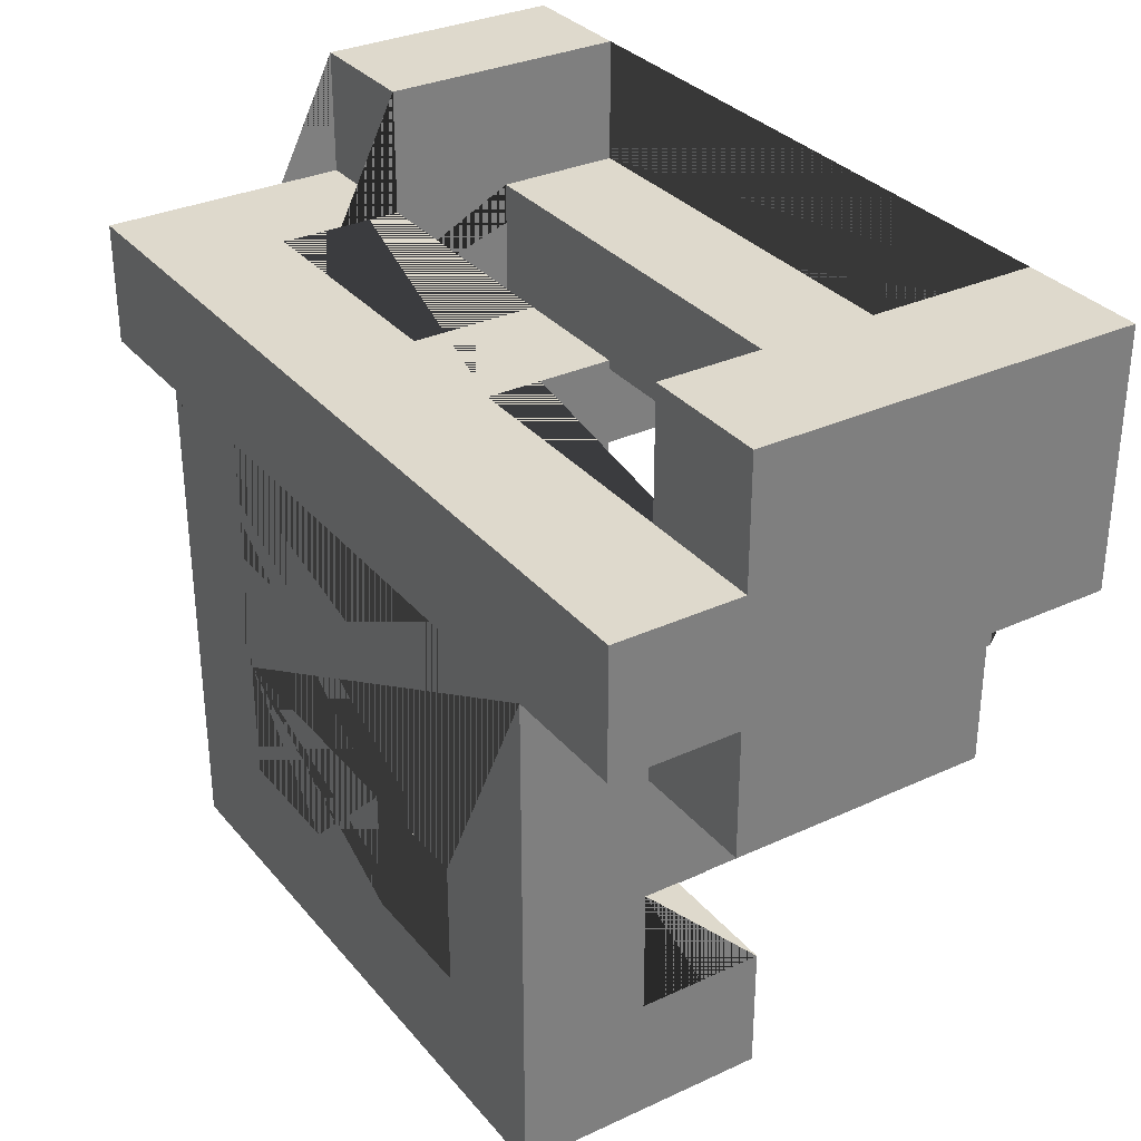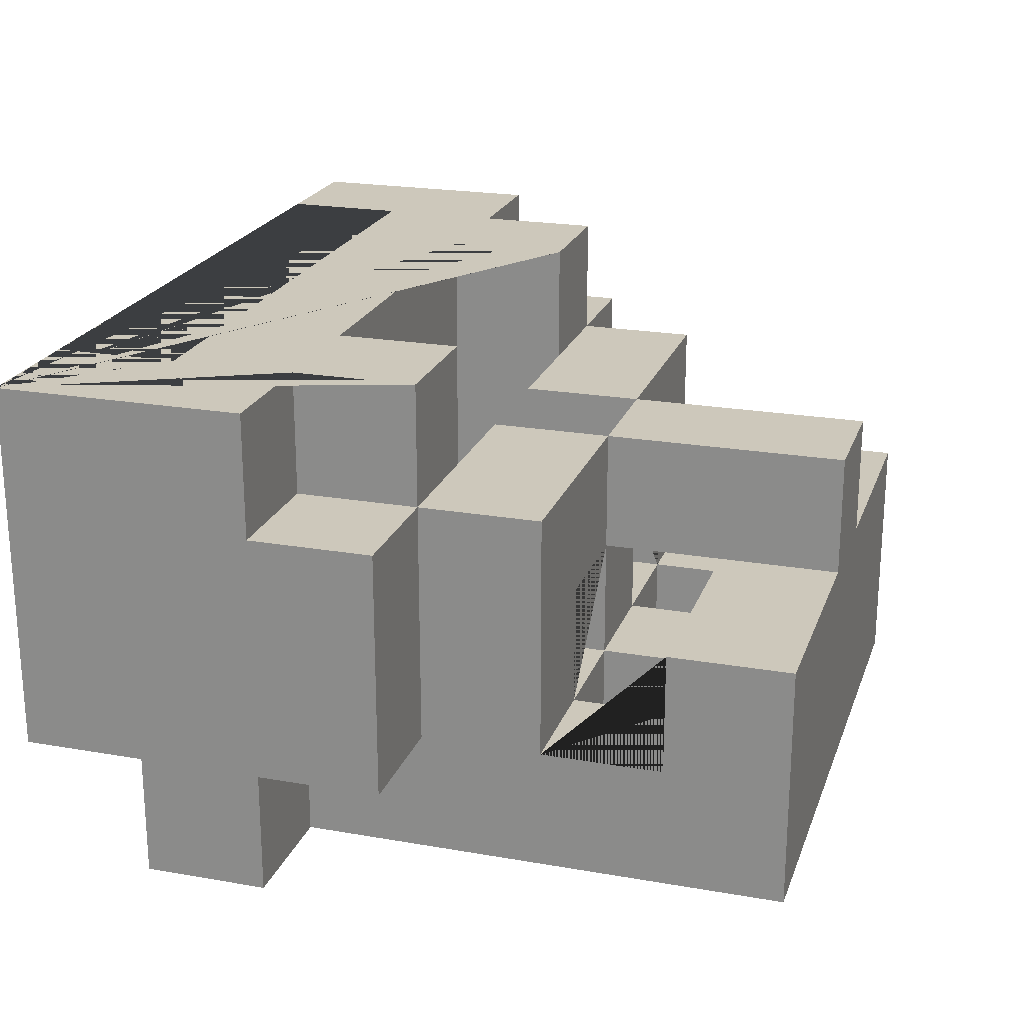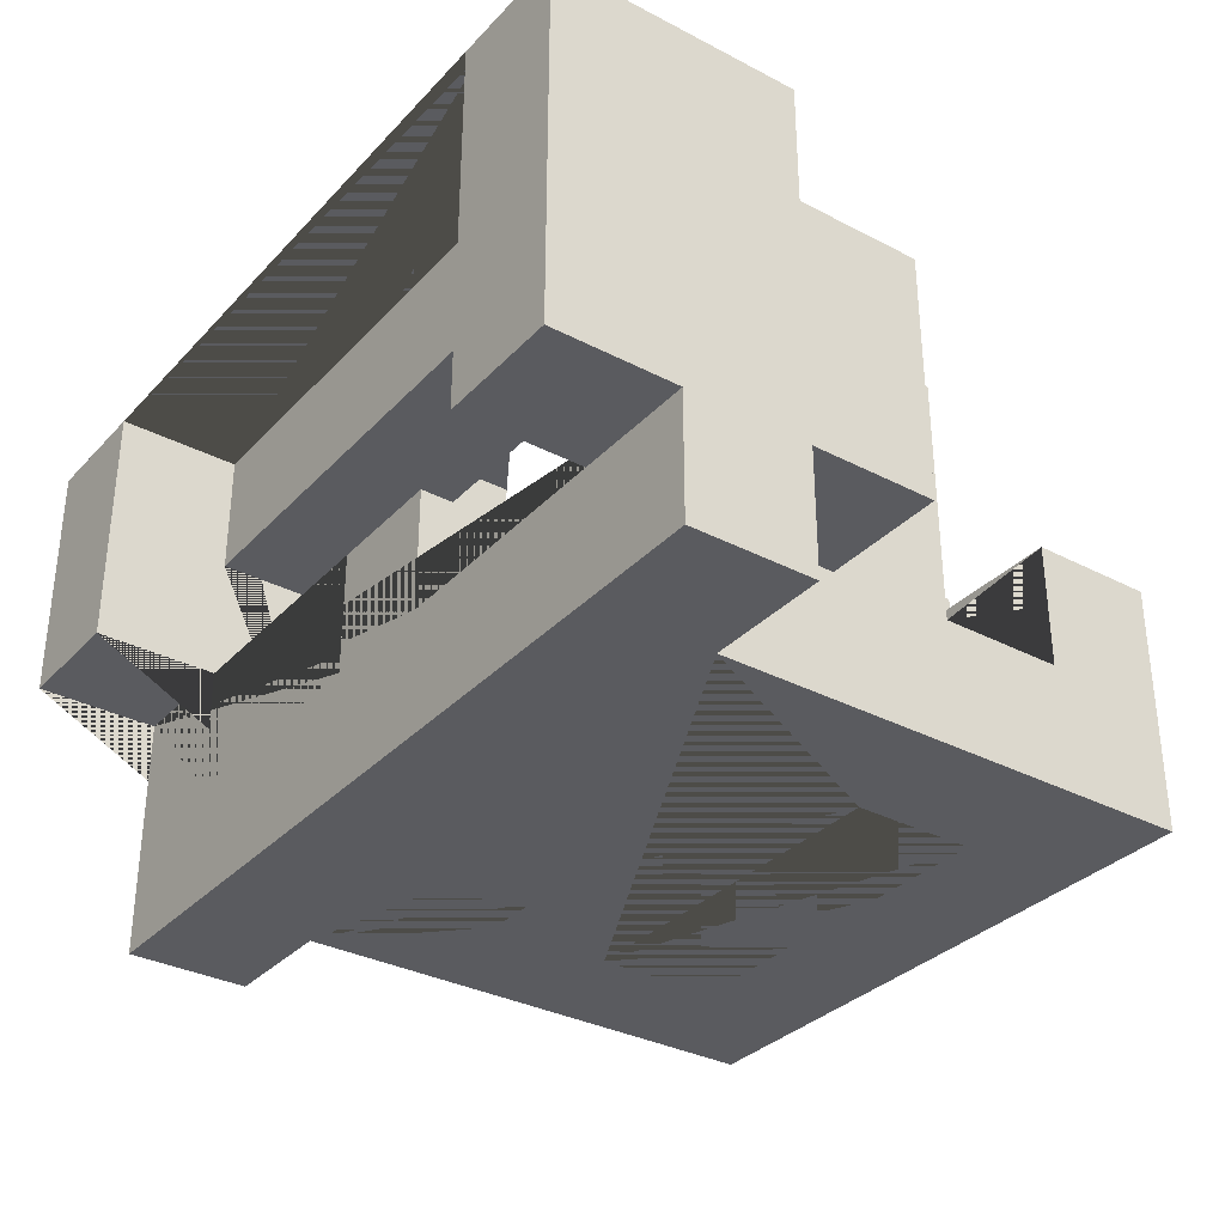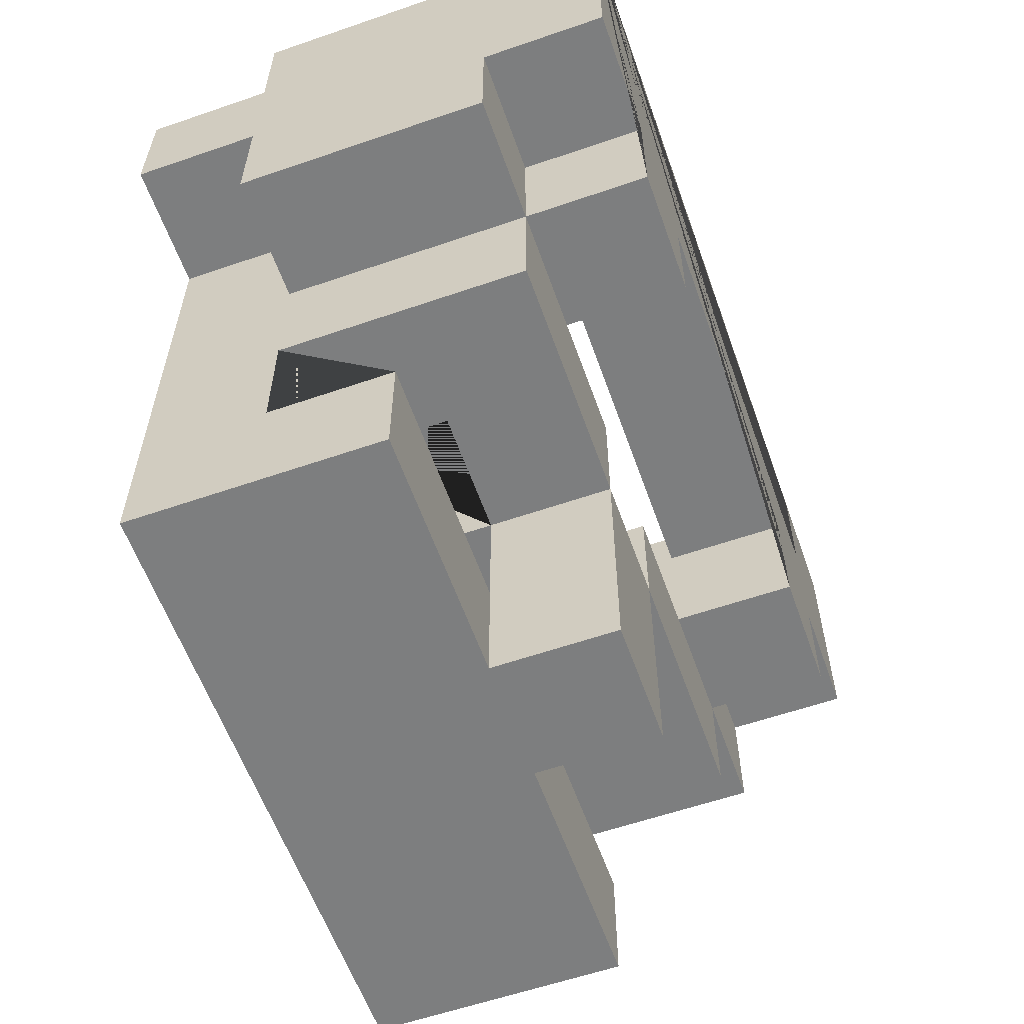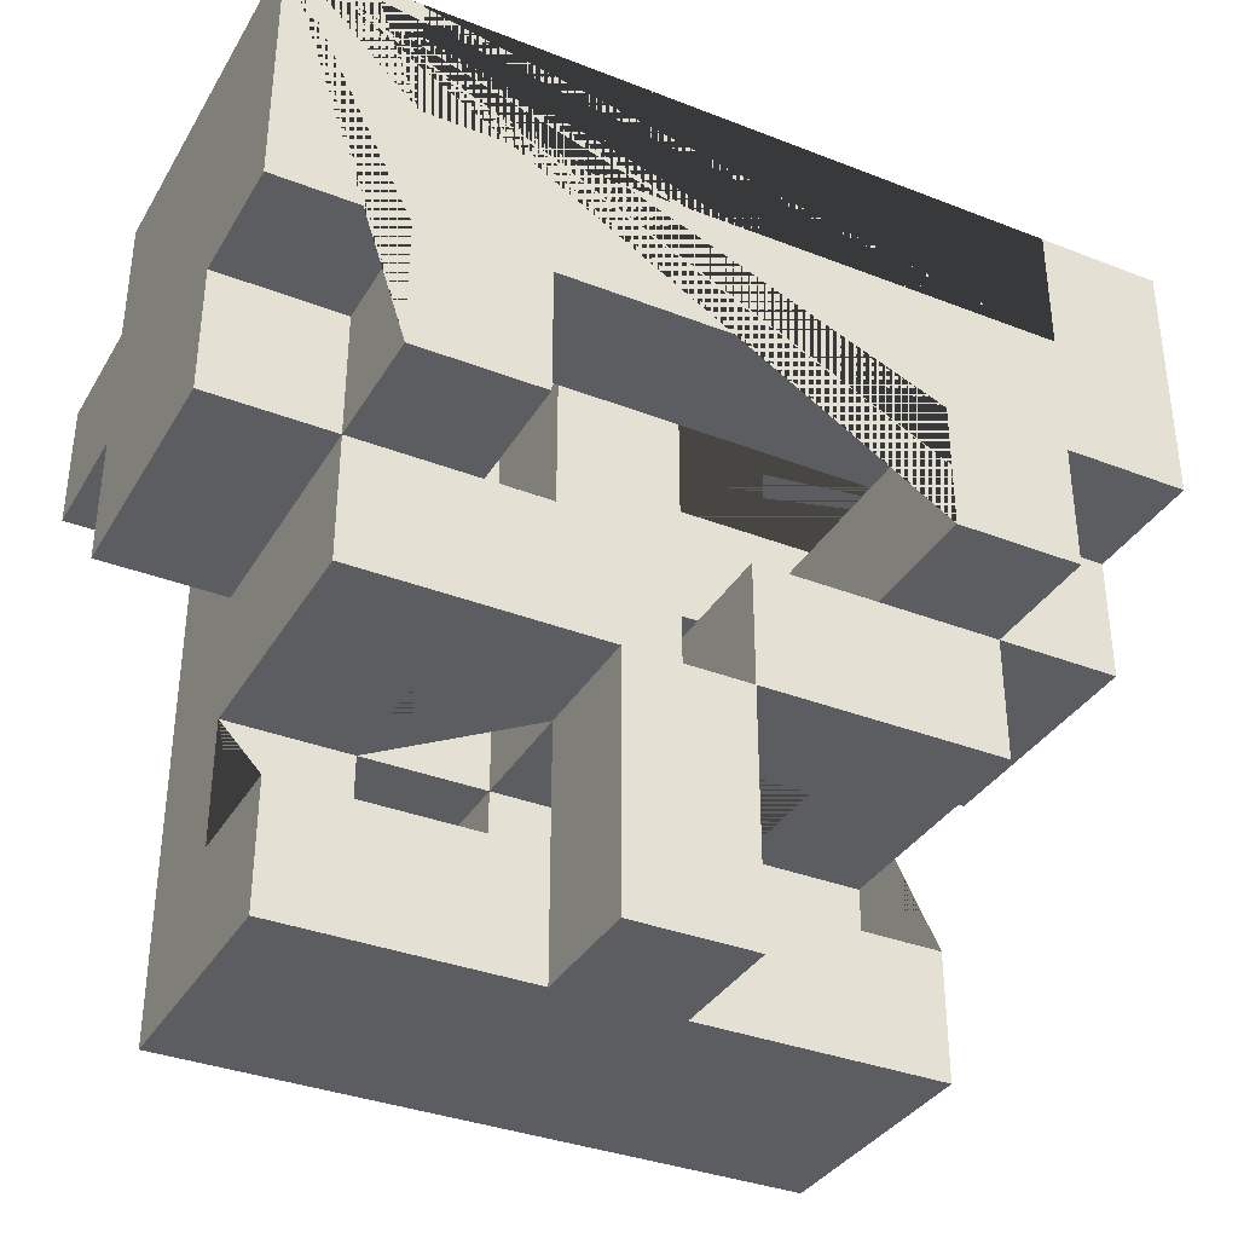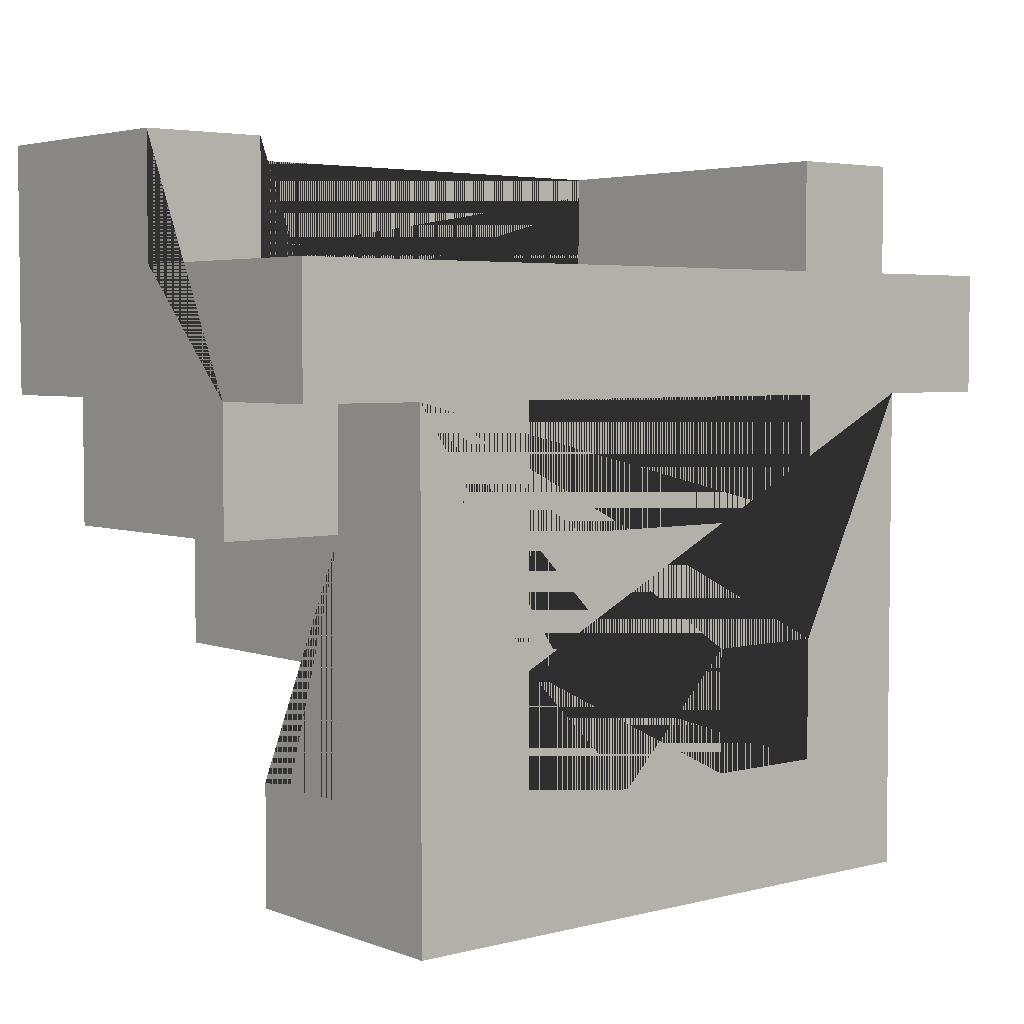
<metadata>
{"format":"obj","ext":"obj","renderer":"f3d","projection":"perspective","resolution":1024,"background":"white","views":[{"elev":32.0,"azim":-122.9,"up":"+Y"},{"elev":21.9,"azim":-73.0,"up":"+Z"},{"elev":-33.0,"azim":-125.7,"up":"+Z"},{"elev":-59.3,"azim":-70.5,"up":"+Y"},{"elev":-35.4,"azim":-27.2,"up":"+Y"},{"elev":4.1,"azim":140.3,"up":"+Y"}]}
</metadata>
<code>
o untitled-10
v -0.3 0.4 0.1
v -0.3 0.3 -0.1
v -0.3 0.3 0.1
v -0.3 0.4 -0.1
v -0.3 0.5 -0.1
v -0.3 0.4 0.2
v -0.3 0.4 -0.2
v -0.3 0.5 -0.2
v -0.3 0.6 0.2
v -0.3 0.6 -0.1
v -0.2 0.1 0
v -0.2 0 -0.2
v -0.2 0 0
v -0.2 0.1 -0.1
v -0.2 0.2 -0.1
v -0.2 0.3 0.1
v -0.2 0.2 0.1
v -0.2 0.3 -0.1
v -0.2 0.4 0.2
v -0.2 0.3 0.2
v -0.2 0.4 0.1
v -0.2 0.4 -0.1
v -0.2 0.4 -0.2
v 0 0 0
v 0 -0 0.1
v 0 0.2 0.1
v 0 0.2 0
v 0 0.2 -0.1
v 0 0.1 -0.2
v 0 0.1 -0.1
v 0 0.2 -0.2
v 0 0.5 0
v 0 0.5 -0.1
v 0.1 0.3 0.1
v 0.1 0.2 0
v 0.1 0.2 0.1
v 0.1 0.3 0
v 0.2 0.2 -0.1
v 0.2 0.1 -0.2
v 0.2 0.1 -0.1
v 0.2 0.2 -0.2
v 0.2 0.3 0
v 0.2 0.2 0
v 0.2 0.3 -0.1
v 0.2 0.4 0.2
v 0.2 0.3 0.2
v 0.2 0.3 -0.2
v 0.2 0.4 -0.2
v 0.3 0.5 0.1
v 0.3 0.4 -0.1
v 0.3 0.4 0.1
v 0.3 0.5 0
v 0.3 0.5 -0.1
v 0.3 0.6 0.2
v 0.3 0.5 0.2
v 0.3 0.6 0
v -0.2 0.4 0.1
v -0.2 0.4 -0.1
v -0.2 0.5 0.1
v -0.2 0.5 0.2
v -0.2 0.6 0.2
v -0.2 0.6 -0.1
v -0.1 0.1 -0.1
v -0.1 0.1 -0.2
v -0.1 0.2 -0.1
v -0.1 0.2 -0.2
v -0.1 0.2 0
v -0.1 0.3 0
v -0.1 0.3 -0.1
v -0.1 0.3 0.2
v -0.1 0.4 0.2
v -0.1 0.3 -0.2
v -0.1 0.4 -0.2
v 0 0.2 0.1
v 0 0.2 0
v 0 0.3 0.1
v 0 0.3 0
v 0.1 -0 0.1
v 0.1 0 0
v 0.1 0.2 0.1
v 0.1 0.2 0
v 0.1 0.1 -0.1
v 0.1 0.1 -0.2
v 0.1 0.2 -0.1
v 0.1 0.2 -0.2
v 0.1 0.5 0
v 0.1 0.5 -0.1
v 0.3 0 0
v 0.3 0 -0.2
v 0.3 0.1 0
v 0.3 0.1 -0.1
v 0.3 0.2 -0.1
v 0.3 0.2 0.1
v 0.3 0.3 0.1
v 0.3 0.3 -0.1
v 0.3 0.3 0.2
v 0.3 0.4 0.2
v 0.3 0.4 0.1
v 0.3 0.4 -0.1
v 0.3 0.4 -0.2
v 0.4 0.3 0.1
v 0.4 0.3 -0.1
v 0.4 0.4 0.1
v 0.4 0.4 -0.1
v 0.4 0.4 0.2
v 0.4 0.5 0
v 0.4 0.4 -0.2
v 0.4 0.5 -0.2
v 0.4 0.6 0.2
v 0.4 0.6 0
v -0.2 0.4 0.2
v -0.3 0.6 0.2
v -0.3 0.4 0.2
v -0.2 0.5 0.2
v -0.2 0.6 0.2
v -0.1 0.3 0.2
v -0.2 0.3 0.2
v -0.1 0.4 0.2
v 0.2 0.4 0.2
v 0.3 0.3 0.2
v 0.2 0.3 0.2
v 0.3 0.4 0.2
v 0.3 0.5 0.2
v 0.4 0.4 0.2
v 0.3 0.6 0.2
v 0.4 0.6 0.2
v -0.2 0.3 0.1
v -0.3 0.4 0.1
v -0.3 0.3 0.1
v -0.2 0.4 0.1
v -0.2 0.2 0.1
v 0 0.2 0.1
v 0 0.3 0.1
v 0.1 -0 0.1
v 0 -0 0.1
v 0.1 0.2 0.1
v 0.1 0.3 0.1
v 0.3 0.2 0.1
v 0.3 0.3 0.1
v 0.4 0.3 0.1
v 0.3 0.4 0.1
v 0.4 0.4 0.1
v 0 0 0
v -0.2 0.1 0
v -0.2 0 0
v 0 0.1 0
v 0.1 0.2 0
v 0 0.5 0
v 0 0.2 0
v 0.1 0.5 0
v 0.3 0 0
v 0.1 0.1 0
v 0.1 0 0
v 0.3 0.1 0
v -0.1 0.1 -0.1
v -0.2 0.2 -0.1
v -0.2 0.1 -0.1
v -0.1 0.2 -0.1
v -0.2 0.5 -0.1
v -0.2 0.4 -0.1
v 0 0.2 -0.1
v -0.1 0.3 -0.1
v 0 0.3 -0.1
v 0 0.4 -0.1
v 0 0.5 -0.1
v 0.1 0.1 -0.1
v 0 0.1 -0.1
v 0.1 0.2 -0.1
v 0.2 0.2 -0.1
v 0.1 0.3 -0.1
v 0.2 0.3 -0.1
v 0.1 0.5 -0.1
v 0.1 0.4 -0.1
v 0.3 0.1 -0.1
v 0.2 0.1 -0.1
v 0.3 0.2 -0.1
v 0.3 0.4 -0.1
v 0.3 0.5 -0.1
v -0.2 0.4 0.1
v -0.2 0.5 0.1
v 0.3 0.4 0.1
v 0.3 0.5 0.1
v -0.1 0.2 0
v -0.1 0.3 0
v 0 0.2 0
v 0 0.3 0
v 0 0.1 0
v 0.1 0.1 0
v 0.1 0.2 0
v 0.1 0.3 0
v 0.2 0.2 0
v 0.2 0.3 0
v 0.3 0.5 0
v 0.3 0.6 0
v 0.4 0.5 0
v 0.4 0.6 0
v -0.3 0.3 -0.1
v -0.3 0.4 -0.1
v -0.2 0.3 -0.1
v -0.2 0.4 -0.1
v -0.3 0.5 -0.1
v -0.3 0.6 -0.1
v -0.2 0.5 -0.1
v -0.2 0.6 -0.1
v 0 0.3 -0.1
v 0 0.4 -0.1
v 0.1 0.3 -0.1
v 0.1 0.4 -0.1
v 0.3 0.3 -0.1
v 0.3 0.4 -0.1
v 0.4 0.3 -0.1
v 0.4 0.4 -0.1
v -0.3 0.4 -0.2
v -0.3 0.5 -0.2
v -0.2 0.4 -0.2
v -0.2 0 -0.2
v -0.1 0.1 -0.2
v -0.1 0.2 -0.2
v -0.1 0.3 -0.2
v -0.1 0.4 -0.2
v 0 0.1 -0.2
v 0 0.2 -0.2
v 0.1 0.1 -0.2
v 0.1 0.2 -0.2
v 0.2 0.1 -0.2
v 0.2 0.2 -0.2
v 0.2 0.3 -0.2
v 0.2 0.4 -0.2
v 0.3 0 -0.2
v 0.3 0.4 -0.2
v 0.4 0.4 -0.2
v 0.4 0.5 -0.2
v 0 0 0
v 0.1 -0 0.1
v 0 -0 0.1
v 0.1 0 0
v -0.2 0 -0.2
v -0.2 0 0
v 0.3 0 0
v 0.3 0 -0.2
v -0.1 0.2 0
v 0 0.2 0.1
v -0.2 0.2 0.1
v 0 0.2 0
v 0.1 0.2 0
v 0.3 0.2 0.1
v 0.1 0.2 0.1
v 0.2 0.2 0
v -0.2 0.2 -0.1
v -0.1 0.2 -0.1
v 0 0.2 -0.1
v 0.1 0.2 -0.1
v 0.2 0.2 -0.1
v 0.3 0.2 -0.1
v -0.1 0.2 -0.2
v 0 0.2 -0.2
v 0.1 0.2 -0.2
v 0.2 0.2 -0.2
v -0.2 0.3 0.1
v -0.1 0.3 0.2
v -0.2 0.3 0.2
v -0.1 0.3 0.1
v 0.2 0.3 0.1
v 0.3 0.3 0.2
v 0.2 0.3 0.2
v 0.3 0.3 0.1
v -0.3 0.3 -0.1
v -0.3 0.3 0.1
v -0.2 0.3 -0.1
v 0.3 0.3 -0.1
v 0.4 0.3 0.1
v 0.4 0.3 -0.1
v -0.3 0.4 0.1
v -0.2 0.4 0.2
v -0.3 0.4 0.2
v -0.2 0.4 0.1
v -0.1 0.4 0.1
v 0.2 0.4 0.2
v -0.1 0.4 0.2
v 0.2 0.4 0.1
v 0.3 0.4 0.1
v 0.4 0.4 0.2
v 0.3 0.4 0.2
v 0.4 0.4 0.1
v -0.3 0.4 -0.2
v -0.2 0.4 -0.1
v -0.3 0.4 -0.1
v -0.2 0.4 -0.2
v -0.1 0.4 -0.2
v -0.1 0.4 -0.1
v 0.2 0.4 -0.1
v 0.2 0.4 -0.2
v 0.3 0.4 -0.2
v 0.4 0.4 -0.1
v 0.3 0.4 -0.1
v 0.4 0.4 -0.2
v -0.2 0.1 0
v -0.2 0.1 -0.1
v 0.3 0.1 0
v -0.1 0.1 -0.1
v 0 0.1 -0.1
v 0.1 0.1 -0.1
v 0.2 0.1 -0.1
v 0.3 0.1 -0.1
v -0.1 0.1 -0.2
v 0 0.1 -0.2
v 0.1 0.1 -0.2
v 0.2 0.1 -0.2
v 0 0.2 0.1
v 0.1 0.2 0.1
v 0 0.2 0
v 0.1 0.2 0
v -0.1 0.3 0.1
v 0 0.3 0.1
v -0.1 0.3 0
v 0 0.3 0
v 0.1 0.3 0.1
v 0.2 0.3 0.1
v 0.1 0.3 0
v 0.2 0.3 0
v -0.1 0.3 -0.1
v -0.1 0.3 -0.2
v 0.2 0.3 -0.1
v 0.2 0.3 -0.2
v -0.2 0.4 0.1
v -0.1 0.4 0.1
v -0.2 0.4 -0.1
v -0.1 0.4 -0.1
v 0.2 0.4 0.1
v 0.3 0.4 0.1
v 0.2 0.4 -0.1
v 0.3 0.4 -0.1
v -0.2 0.5 0.2
v 0.3 0.5 0.2
v -0.2 0.5 0.1
v 0.3 0.5 0.1
v 0 0.5 0
v 0.1 0.5 0
v 0 0.5 -0.1
v 0.1 0.5 -0.1
v 0.3 0.5 0
v 0.4 0.5 0
v 0.3 0.5 -0.1
v -0.3 0.5 -0.1
v -0.3 0.5 -0.2
v 0.4 0.5 -0.2
v 0.3 0.6 0.2
v 0.4 0.6 0.2
v 0.3 0.6 0
v 0.4 0.6 0
v -0.3 0.6 0.2
v -0.2 0.6 0.2
v -0.3 0.6 -0.1
v -0.2 0.6 -0.1
f 112 113 111 117 116 118 119 121 120 122 124 126 125 123 114 115
f 206 208 207 205
f 299 304 303 308 307 302 301 306 305 300 298 297
f 318 320 319 317
f 21 16 20 19
f 4 2 3 1 6 9 10 5 8 7
f 33 28 27 32
f 210 212 211 209
f 27 24 25 26
f 334 336 335 333
f 288 286 287 285
f 269 259 268 267
f 256 251 250 255
f 262 260 261 259
f 280 278 279 277
f 284 282 283 281
f 64 66 65 63
f 330 332 331 329
f 95 94 93 92 91 90 88 89 100 99
f 258 253 252 257
f 84 87 86 81
f 230 228 220 219 227 226 224 223 222 218 215 213 214 232 231
f 323 324 322 321
f 83 85 84 82
f 15 17 16 18 22 23 12 13 11 14
f 272 271 266 270
f 266 264 265 263
f 137 136 138 139
f 252 245 244 251
f 172 173 177 178
f 130 128 129 127
f 148 149 147 150
f 168 161 167 166
f 75 77 76 74
f 198 200 199 197
f 296 294 295 293
f 250 241 244 242 243 249
f 37 35 36 34
f 94 98 97 96
f 190 192 191 189
f 352 354 353 351
f 176 169 175 174
f 31 29 30 28
f 171 170 168 169
f 159 160 164 165
f 163 162 158 161
f 226 227 228 230 229 216 215 218 217 221 222 223 225
f 50 51 49 55 54 56 52 53
f 181 179 180 182
f 342 346 345 344 339 337 338 340 343 341
f 276 274 275 273
f 58 62 61 60 59 57
f 236 234 235 233 238 237 240 239
f 245 248 253 254 246 247
f 158 156 157 155
f 104 107 108 106 110 109 105 103 101 102
f 314 316 315 313
f 194 196 195 193
f 146 144 145 143
f 154 152 153 151
f 185 189 188 187
f 184 186 185 183
f 202 204 203 201
f 292 291 290 289
f 133 127 131 132
f 348 350 349 347
f 42 46 45 48 47 44 38 43
f 326 328 327 325
f 310 312 311 309
f 68 67 65 69 72 73 71 70
f 80 78 79 81
f 136 132 135 134
f 142 141 139 140
f 41 39 40 38

</code>
